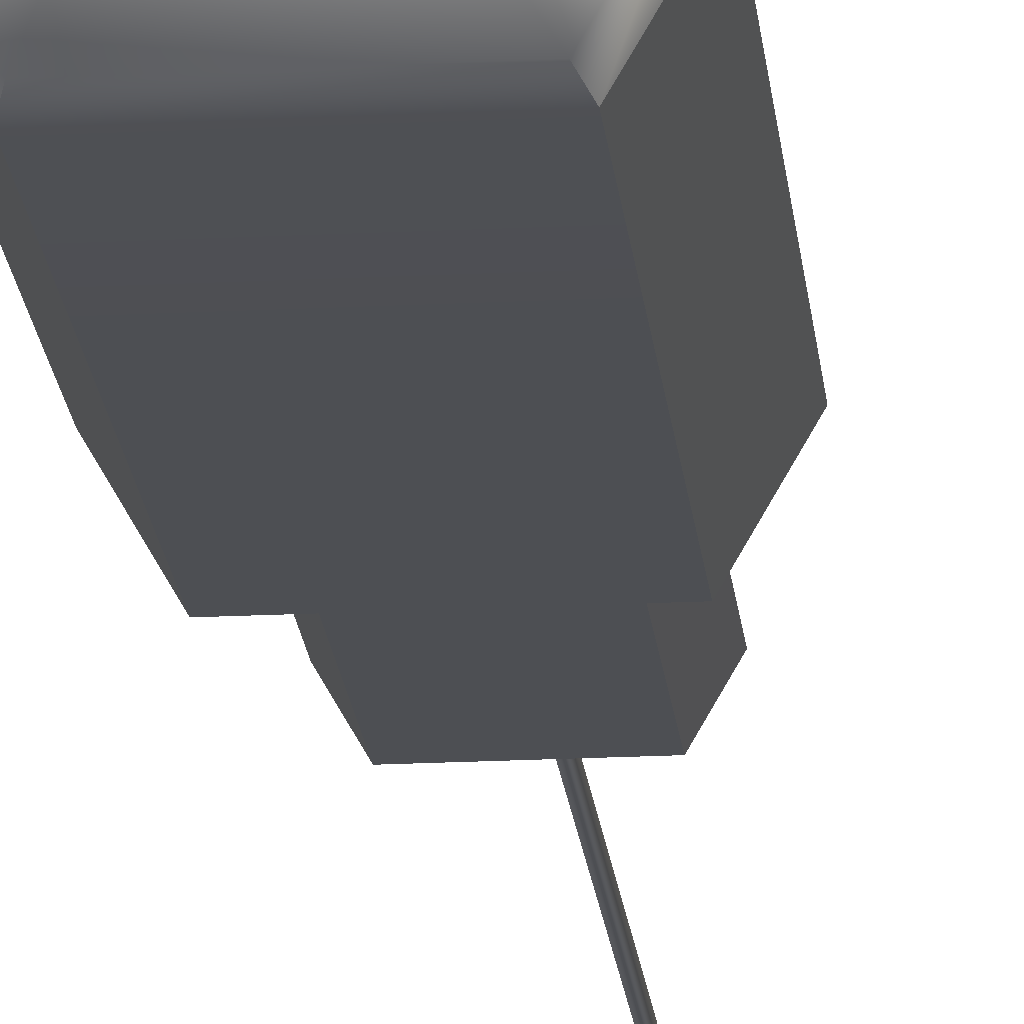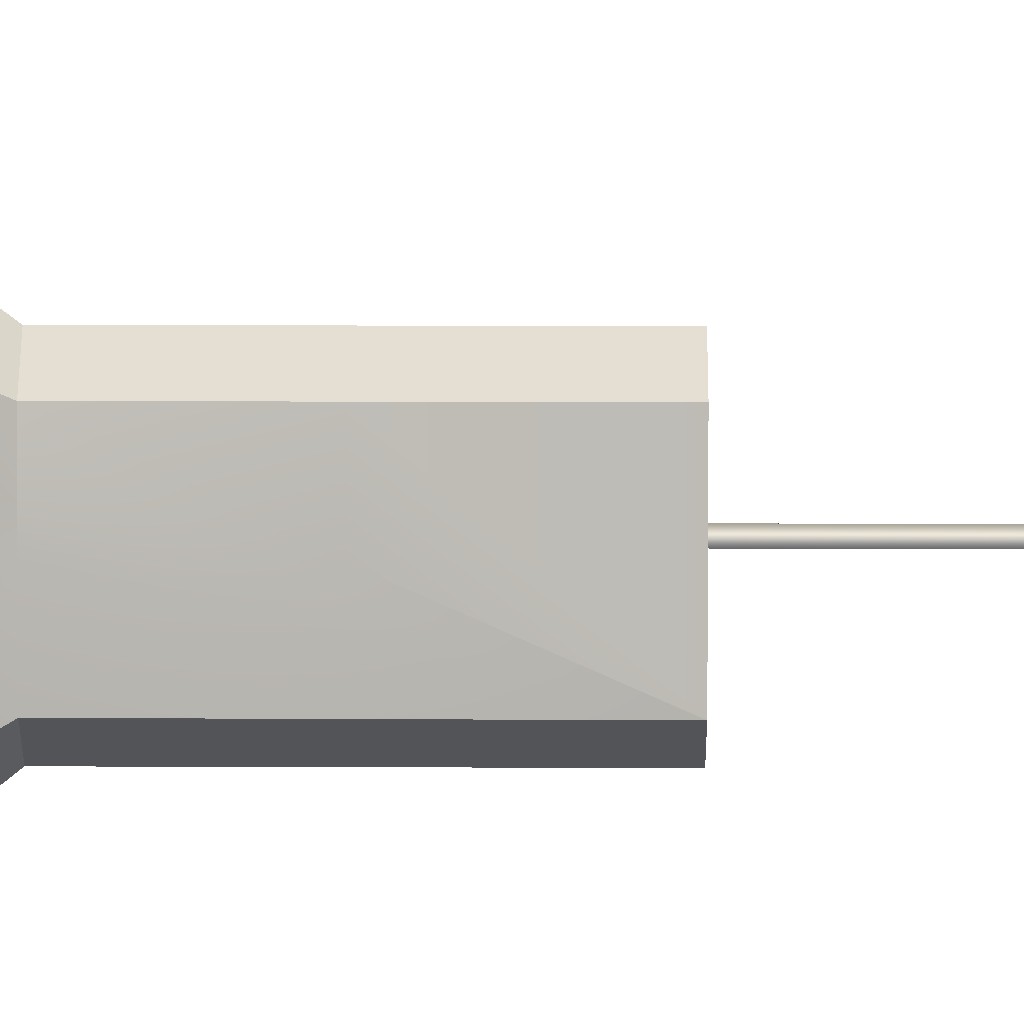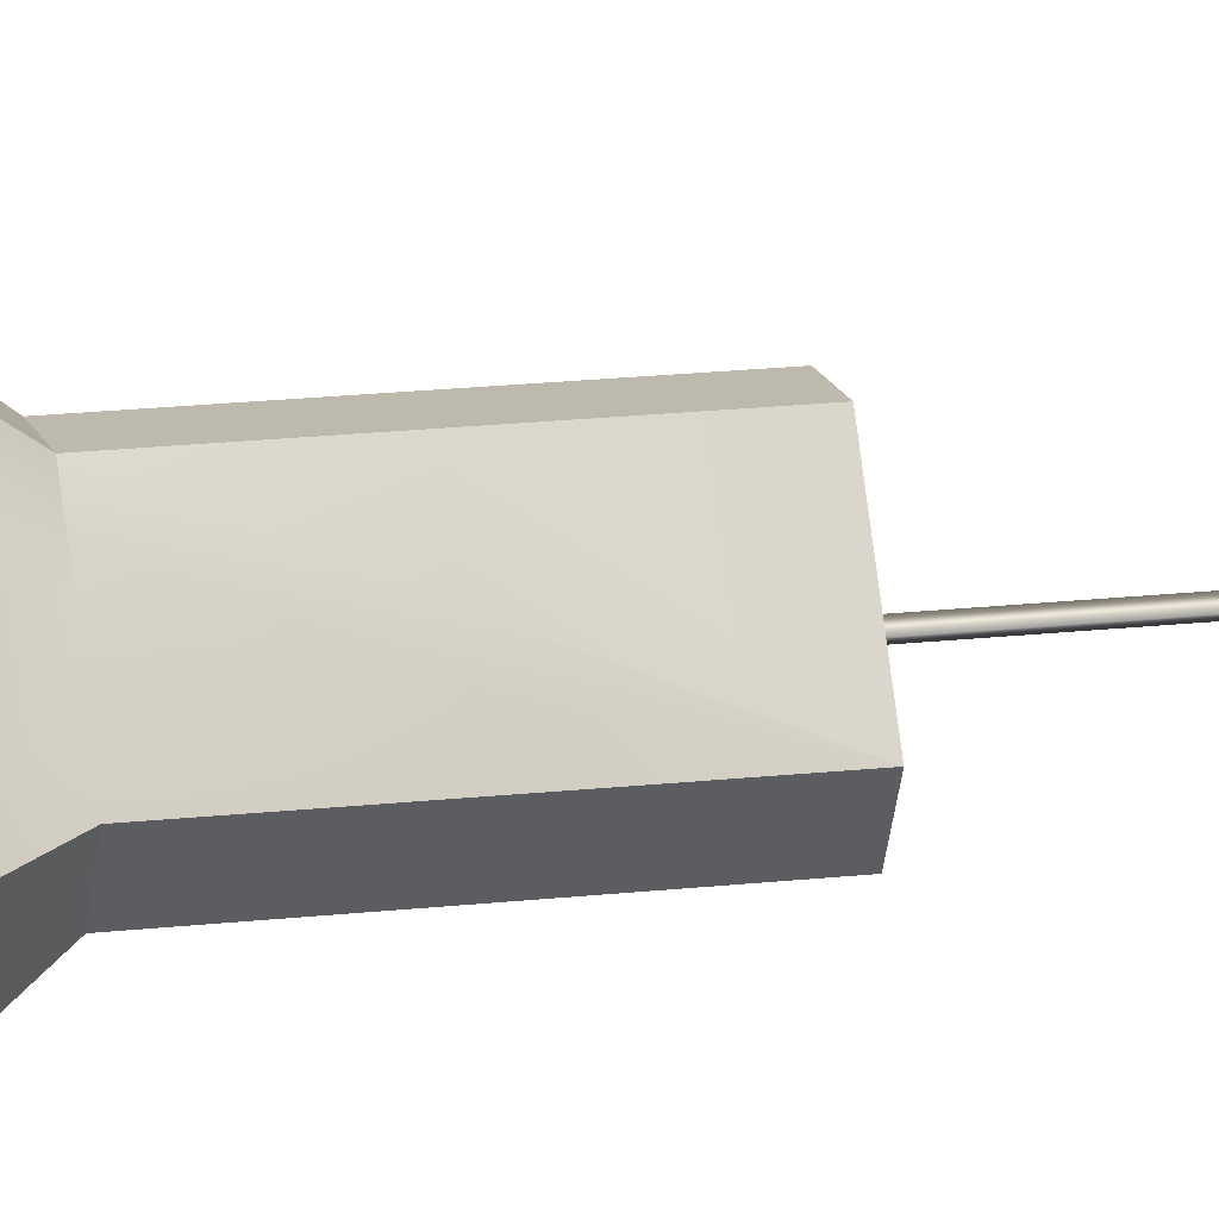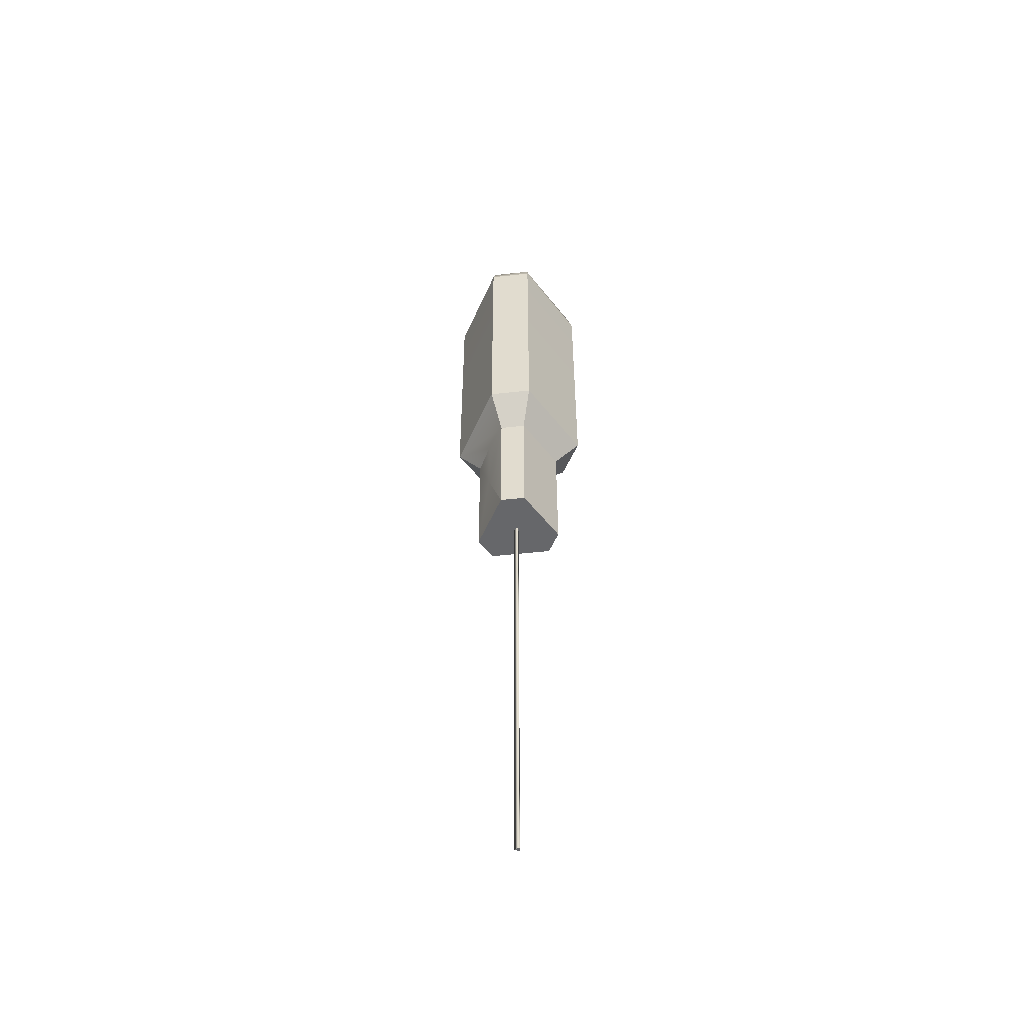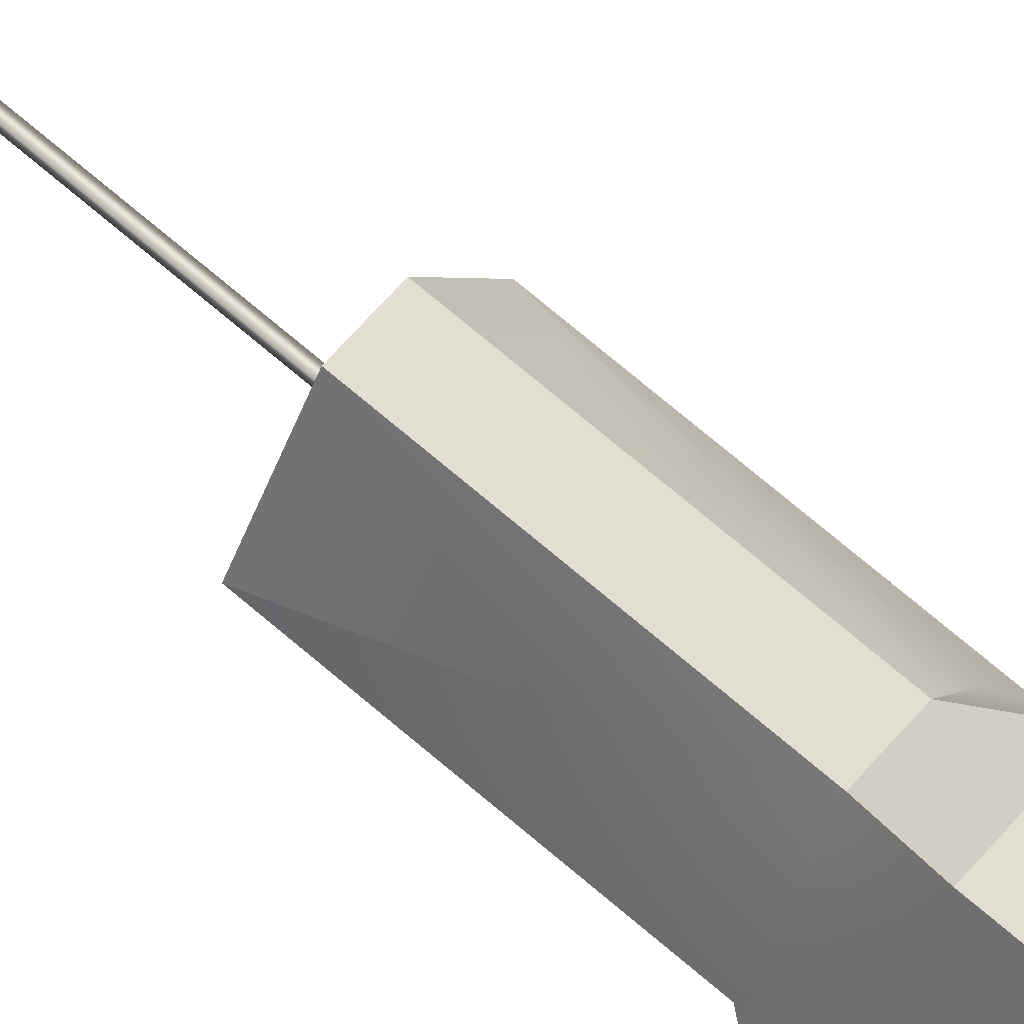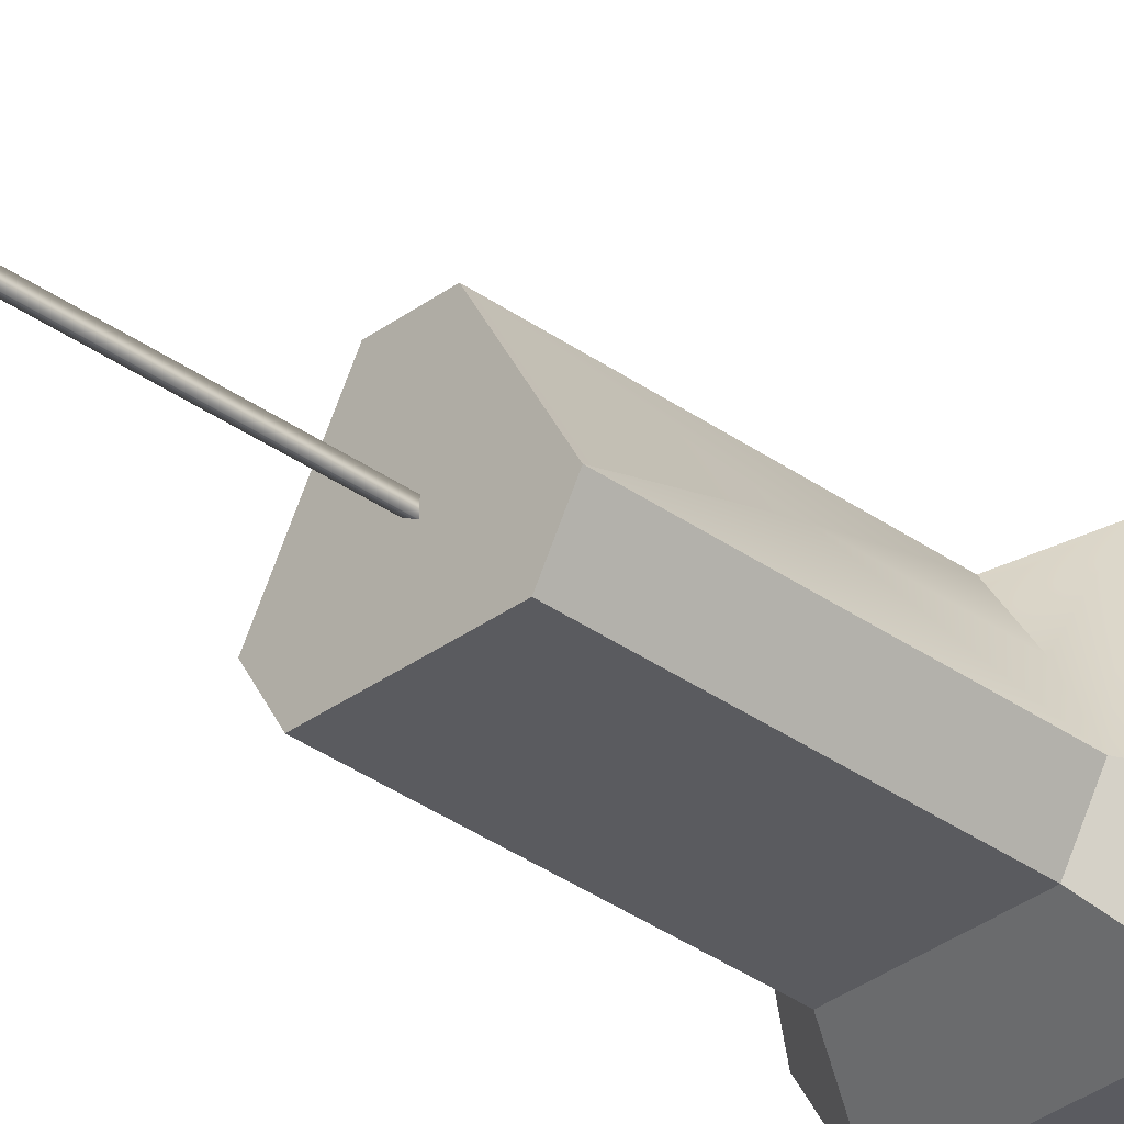
<metadata>
{"format":"obj","ext":"obj","renderer":"f3d","projection":"perspective","resolution":1024,"background":"white","views":[{"elev":-17.8,"azim":5.0,"up":"+Y"},{"elev":36.9,"azim":90.2,"up":"+Y"},{"elev":15.2,"azim":75.2,"up":"+Y"},{"elev":-52.1,"azim":-53.1,"up":"+Z"},{"elev":67.4,"azim":-48.7,"up":"+Y"},{"elev":-33.7,"azim":-134.6,"up":"+Y"}]}
</metadata>
<code>
v -0.02409 -0.02281 -3.785
v -0.02409 0.02281 -3.785
v -0.02409 0.02281 -8.302
v -0.02409 -0.02281 -8.302
v 0.01543 0 -3.785
v 0.01543 0 -8.302
v -0.02409 0.02281 -3.785
v 0.01543 0 -3.785
v 0.01543 0 -8.302
v -0.02409 0.02281 -8.302
v -0.02409 -0.02281 -8.302
v -0.02409 0.02281 -8.302
v 0.01543 0 -8.302
v 0.01543 0 -3.785
v -0.02409 0.02281 -3.785
v -0.02409 -0.02281 -3.785
v 0 0 0
v -0.1679 0.525 -0.7324
v -0.5425 -0.1257 -0.7324
v 0 0 0
v -0.5425 -0.1257 -0.7324
v -0.3745 -0.4161 -0.7324
v 0 0 0
v 0.5423 -0.1215 -0.7324
v 0.1678 0.5253 -0.7324
v 0 0 0
v 0.1678 0.5253 -0.7324
v -0.1679 0.525 -0.7324
v 0 0 0
v -0.3745 -0.4161 -0.7324
v 0.3746 -0.4122 -0.7324
v 0 0 0
v 0.3746 -0.4122 -0.7324
v 0.5423 -0.1215 -0.7324
v -0.5866 -0.1318 -0.8446
v -0.4055 -0.4453 -0.8446
v -0.3745 -0.4161 -0.7324
v -0.5425 -0.1257 -0.7324
v -0.3696 -0.08828 -3.339
v -0.2639 -0.2738 -3.339
v -0.4056 -0.4454 -3.06
v -0.5867 -0.1318 -3.06
v 0.181 0.5728 -0.8446
v -0.181 0.5727 -0.8446
v -0.1679 0.525 -0.7324
v 0.1678 0.5253 -0.7324
v 0.1065 0.3693 -3.339
v -0.1066 0.3693 -3.339
v -0.181 0.5729 -3.06
v 0.1811 0.5729 -3.06
v -0.1066 0.3695 -3.878
v 0.1068 0.3696 -3.878
v 0.1067 0.3696 -4.473
v -0.1067 0.3695 -4.473
v 0.4055 -0.441 -0.8446
v 0.5865 -0.1274 -0.8446
v 0.5423 -0.1215 -0.7324
v 0.3746 -0.4122 -0.7324
v 0.2636 -0.2704 -3.339
v 0.3695 -0.08463 -3.339
v 0.5866 -0.1274 -3.06
v 0.4056 -0.4411 -3.06
v -0.2642 -0.2743 -4.473
v 0.2639 -0.2708 -4.473
v 0.2636 -0.2704 -3.339
v -0.2639 -0.2738 -3.339
v 0.2518 0.1494 -3.339
v 0.1065 0.3693 -3.339
v 0.1811 0.5729 -3.06
v 0.5866 -0.1274 -3.06
v 0.3695 -0.08463 -3.339
v -0.181 0.5729 -3.06
v -0.2519 0.1475 -3.339
v -0.3696 -0.08828 -3.339
v -0.5867 -0.1318 -3.06
v -0.1066 0.3693 -3.339
v -0.4056 -0.4454 -3.06
v -0.2639 -0.2738 -3.339
v 0.2636 -0.2704 -3.339
v 0.4056 -0.4411 -3.06
v -0.5425 -0.1257 -0.7324
v -0.1679 0.525 -0.7324
v -0.181 0.5727 -0.8446
v -0.5866 -0.1318 -0.8446
v 0.1678 0.5253 -0.7324
v 0.5423 -0.1215 -0.7324
v 0.5865 -0.1274 -0.8446
v 0.181 0.5728 -0.8446
v -0.4055 -0.4453 -0.8446
v 0.4055 -0.441 -0.8446
v 0.3746 -0.4122 -0.7324
v -0.3745 -0.4161 -0.7324
v -0.1066 0.3693 -3.339
v -0.1066 0.3695 -3.878
v -0.2518 0.1475 -3.878
v -0.2519 0.1475 -3.339
v -0.1066 0.3695 -3.878
v -0.1066 0.3693 -3.339
v 0.1065 0.3693 -3.339
v 0.1068 0.3696 -3.878
v 0.2519 0.1494 -3.878
v 0.1068 0.3696 -3.878
v 0.1065 0.3693 -3.339
v 0.2518 0.1494 -3.339
v -0.1812 0.5731 -2.732
v -0.1812 0.5731 -2.766
v -0.587 -0.1318 -2.766
v -0.587 -0.1318 -2.732
v -0.1812 0.5731 -2.766
v -0.1812 0.5731 -2.732
v 0.1812 0.5731 -2.732
v 0.1812 0.5731 -2.766
v 0.5869 -0.1274 -2.732
v 0.5869 -0.1274 -2.766
v 0.1812 0.5731 -2.766
v 0.1812 0.5731 -2.732
v 0.5869 -0.1274 -2.766
v 0.5869 -0.1274 -2.732
v 0.4057 -0.4414 -2.732
v 0.4057 -0.4414 -2.766
v 0.4057 -0.4414 -2.766
v 0.4057 -0.4414 -2.732
v -0.4057 -0.4456 -2.732
v -0.4057 -0.4456 -2.766
v -0.4057 -0.4456 -2.766
v -0.4057 -0.4456 -2.732
v -0.587 -0.1318 -2.732
v -0.587 -0.1318 -2.766
v -0.1811 0.5729 -1.788
v -0.1812 0.5731 -2.732
v -0.587 -0.1318 -2.732
v -0.5868 -0.1318 -1.788
v -0.1812 0.5731 -2.732
v -0.1811 0.5729 -1.788
v 0.1811 0.573 -1.788
v 0.1812 0.5731 -2.732
v 0.5867 -0.1274 -1.788
v 0.5869 -0.1274 -2.732
v 0.1812 0.5731 -2.732
v 0.1811 0.573 -1.788
v 0.5869 -0.1274 -2.732
v 0.5867 -0.1274 -1.788
v 0.4056 -0.4412 -1.788
v 0.4057 -0.4414 -2.732
v 0.4057 -0.4414 -2.732
v 0.4056 -0.4412 -1.788
v -0.4056 -0.4454 -1.788
v -0.4057 -0.4456 -2.732
v -0.4057 -0.4456 -2.732
v -0.4056 -0.4454 -1.788
v -0.5868 -0.1318 -1.788
v -0.587 -0.1318 -2.732
v -0.1812 0.5731 -2.766
v -0.181 0.5729 -3.06
v -0.5867 -0.1318 -3.06
v -0.587 -0.1318 -2.766
v -0.181 0.5729 -3.06
v -0.1812 0.5731 -2.766
v 0.1812 0.5731 -2.766
v 0.1811 0.5729 -3.06
v 0.5869 -0.1274 -2.766
v 0.5866 -0.1274 -3.06
v 0.1811 0.5729 -3.06
v 0.1812 0.5731 -2.766
v 0.5866 -0.1274 -3.06
v 0.5869 -0.1274 -2.766
v 0.4057 -0.4414 -2.766
v 0.4056 -0.4411 -3.06
v 0.4056 -0.4411 -3.06
v 0.4057 -0.4414 -2.766
v -0.4057 -0.4456 -2.766
v -0.4056 -0.4454 -3.06
v -0.4056 -0.4454 -3.06
v -0.4057 -0.4456 -2.766
v -0.587 -0.1318 -2.766
v -0.5867 -0.1318 -3.06
v -0.2518 0.1475 -3.878
v -0.3708 -0.08961 -4.473
v -0.3696 -0.08828 -3.339
v -0.2519 0.1475 -3.339
v 0.3707 -0.08595 -4.473
v 0.2519 0.1494 -3.878
v 0.2518 0.1494 -3.339
v 0.3695 -0.08463 -3.339
v -0.3708 -0.08961 -4.473
v -0.2642 -0.2743 -4.473
v -0.2639 -0.2738 -3.339
v -0.3696 -0.08828 -3.339
v 0.2639 -0.2708 -4.473
v 0.3707 -0.08595 -4.473
v 0.3695 -0.08463 -3.339
v 0.2636 -0.2704 -3.339
v -0.1067 0.3695 -4.473
v -0.3708 -0.08961 -4.473
v -0.2518 0.1475 -3.878
v -0.1066 0.3695 -3.878
v 0.3707 -0.08595 -4.473
v 0.1067 0.3696 -4.473
v 0.1068 0.3696 -3.878
v 0.2519 0.1494 -3.878
v -0.2642 -0.2743 -4.473
v -0.3708 -0.08961 -4.473
v 0.3707 -0.08595 -4.473
v 0.2639 -0.2708 -4.473
v 0.1067 0.3696 -4.473
v -0.1067 0.3695 -4.473
v -0.4056 -0.4454 -1.788
v -0.4055 -0.4453 -0.8446
v -0.5866 -0.1318 -0.8446
v -0.5868 -0.1318 -1.788
v 0.4056 -0.4412 -1.788
v 0.4055 -0.441 -0.8446
v -0.4055 -0.4453 -0.8446
v -0.4056 -0.4454 -1.788
v 0.5867 -0.1274 -1.788
v 0.5865 -0.1274 -0.8446
v 0.4055 -0.441 -0.8446
v 0.4056 -0.4412 -1.788
v 0.5865 -0.1274 -0.8446
v 0.5867 -0.1274 -1.788
v 0.1811 0.573 -1.788
v 0.181 0.5728 -0.8446
v -0.1811 0.5729 -1.788
v -0.181 0.5727 -0.8446
v 0.181 0.5728 -0.8446
v 0.1811 0.573 -1.788
v -0.181 0.5727 -0.8446
v -0.1811 0.5729 -1.788
v -0.5868 -0.1318 -1.788
v -0.5866 -0.1318 -0.8446
g T5_Seeker_Firework_Projectile
f 1 2 3
f 1 3 4
f 5 1 4
f 5 4 6
f 7 8 9
f 7 9 10
f 11 12 13
f 14 15 16
f 17 18 19
f 20 21 22
f 23 24 25
f 26 27 28
f 29 30 31
f 32 33 34
f 35 36 37
f 35 37 38
f 39 40 41
f 39 41 42
f 43 44 45
f 43 45 46
f 47 48 49
f 47 49 50
f 51 52 53
f 51 53 54
f 55 56 57
f 55 57 58
f 59 60 61
f 59 61 62
f 63 64 65
f 63 65 66
f 67 68 69
f 70 67 69
f 70 71 67
f 72 73 74
f 72 74 75
f 72 76 73
f 77 78 79
f 77 79 80
f 81 82 83
f 81 83 84
f 85 86 87
f 85 87 88
f 89 90 91
f 89 91 92
f 93 94 95
f 93 95 96
f 97 98 99
f 97 99 100
f 101 102 103
f 101 103 104
f 105 106 107
f 105 107 108
f 109 110 111
f 109 111 112
f 113 114 115
f 113 115 116
f 117 118 119
f 117 119 120
f 121 122 123
f 121 123 124
f 125 126 127
f 125 127 128
f 129 130 131
f 129 131 132
f 133 134 135
f 133 135 136
f 137 138 139
f 137 139 140
f 141 142 143
f 141 143 144
f 145 146 147
f 145 147 148
f 149 150 151
f 149 151 152
f 153 154 155
f 153 155 156
f 157 158 159
f 157 159 160
f 161 162 163
f 161 163 164
f 165 166 167
f 165 167 168
f 169 170 171
f 169 171 172
f 173 174 175
f 173 175 176
f 177 178 179
f 177 179 180
f 181 182 183
f 181 183 184
f 185 186 187
f 185 187 188
f 189 190 191
f 189 191 192
f 193 194 195
f 193 195 196
f 197 198 199
f 197 199 200
f 201 202 203
f 201 203 204
f 202 205 203
f 202 206 205
f 207 208 209
f 207 209 210
f 211 212 213
f 211 213 214
f 215 216 217
f 215 217 218
f 219 220 221
f 219 221 222
f 223 224 225
f 223 225 226
f 227 228 229
f 227 229 230

</code>
